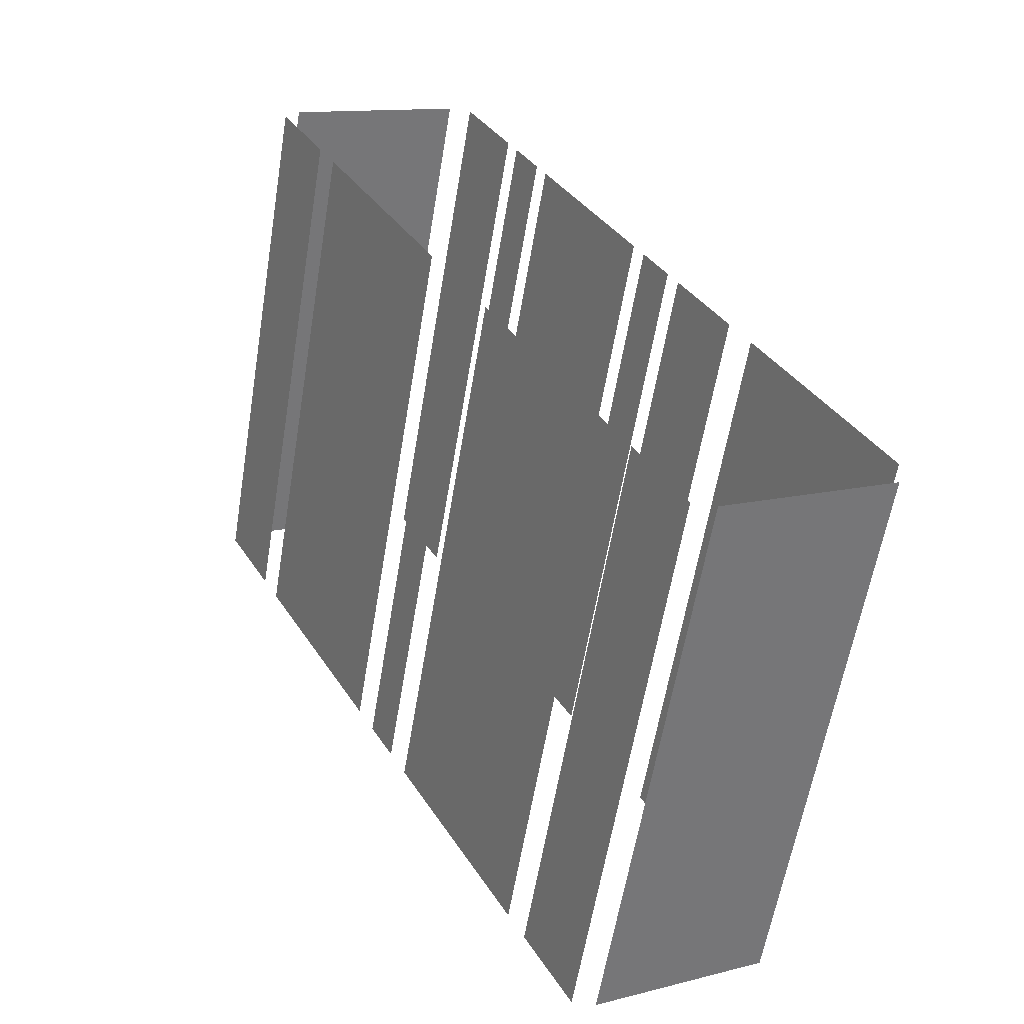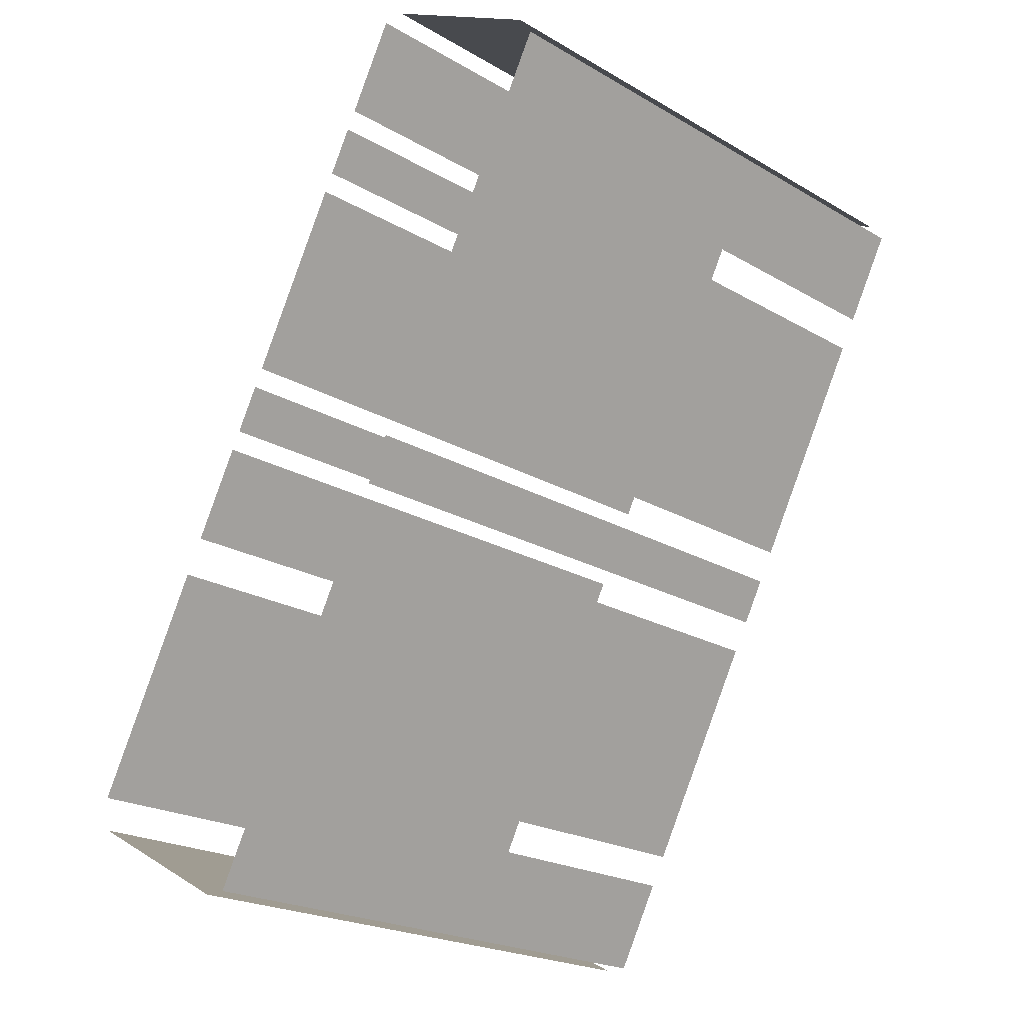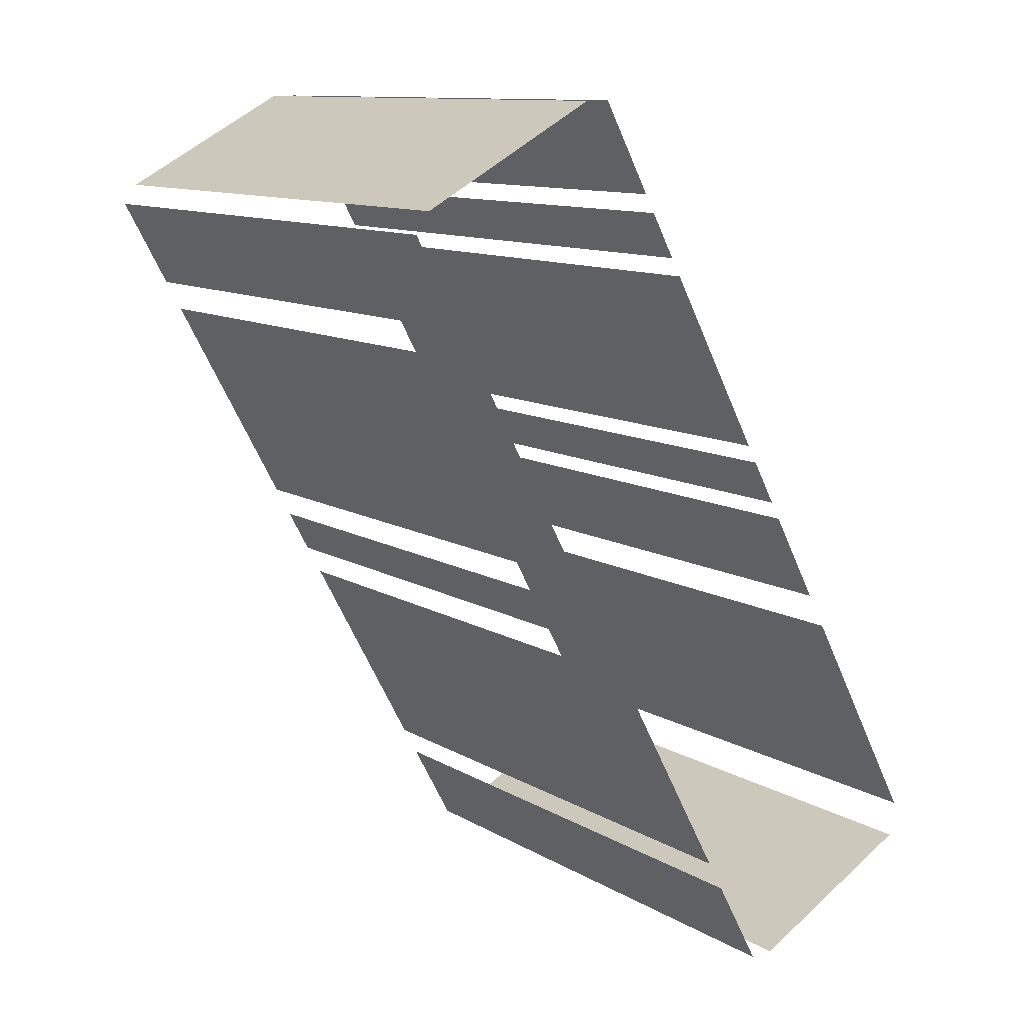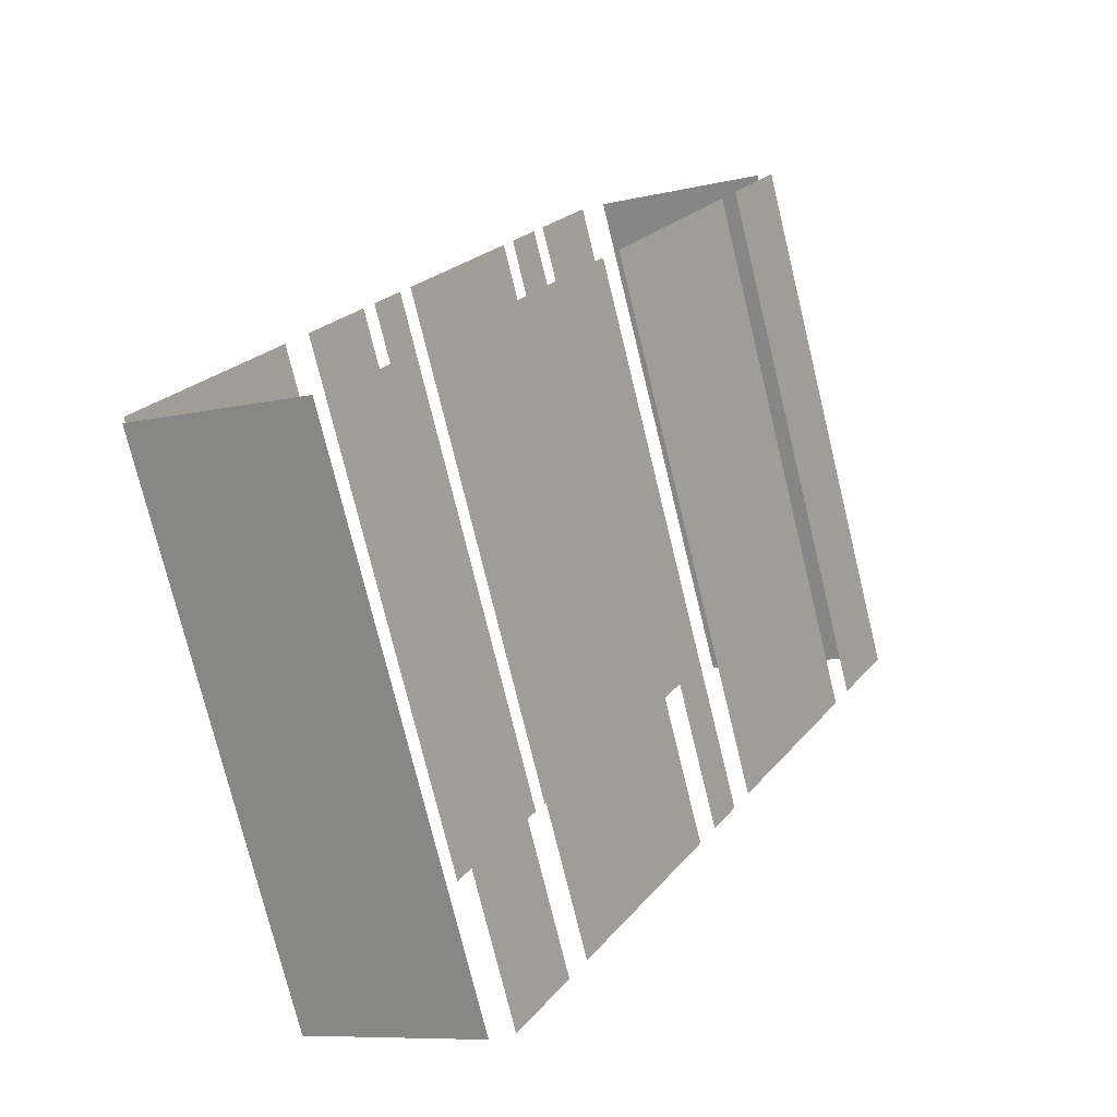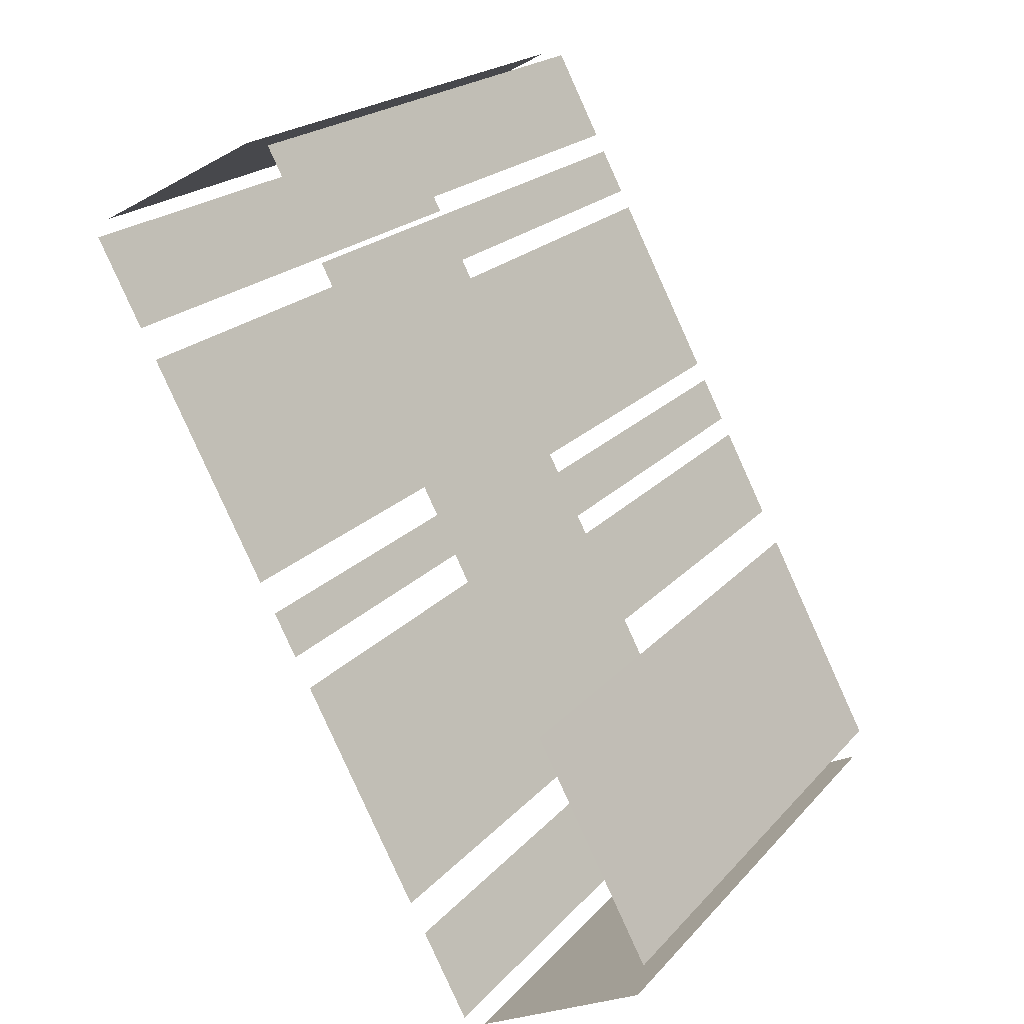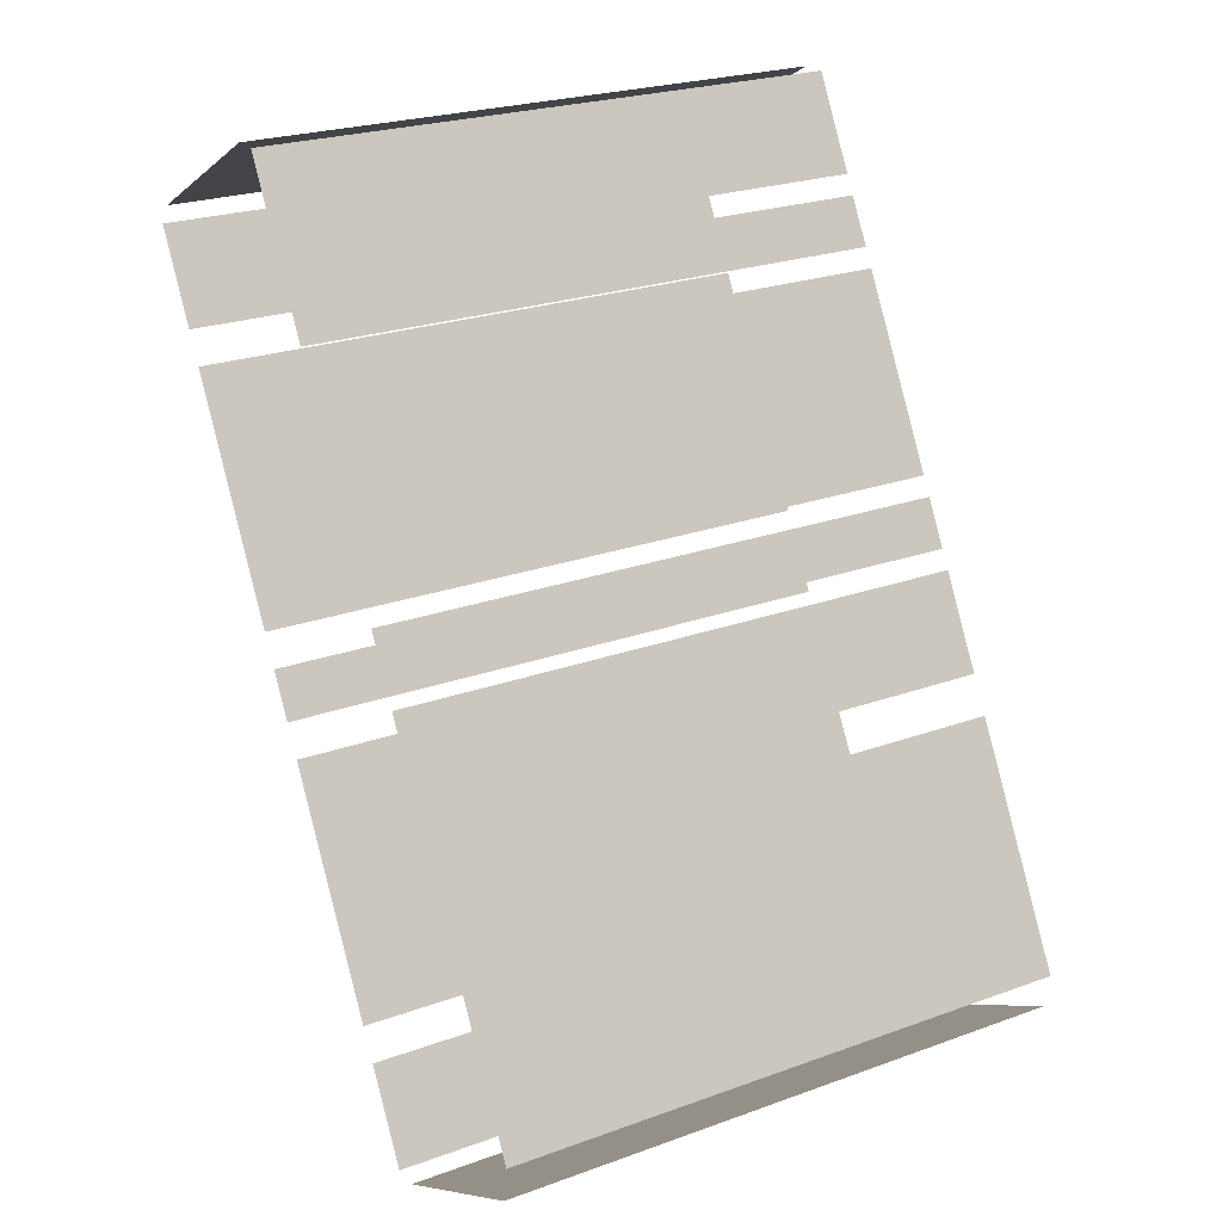
<metadata>
{"format":"obj","ext":"obj","renderer":"f3d","projection":"perspective","resolution":1024,"background":"white","views":[{"elev":-60.1,"azim":170.6,"up":"+Y"},{"elev":-22.2,"azim":44.9,"up":"+Y"},{"elev":11.4,"azim":144.1,"up":"+Y"},{"elev":-75.7,"azim":13.7,"up":"+Y"},{"elev":21.4,"azim":-150.3,"up":"+Y"},{"elev":24.0,"azim":-121.0,"up":"+Y"}]}
</metadata>
<code>
o geometryt000010000010000110010110000110000110100000010100st182
v 790.8 -112.1 148.5
v 787.1 -118.8 148.5
v 787.1 -118.8 166.2
v 790.8 -112.1 166.2
v 787.3 -119.9 166.2
v 787.3 -119.9 148.5
v 792.7 -122.7 148.5
v 792.7 -122.7 166.2
v 792.8 -108.3 166.2
v 792.8 -108.3 148.5
v 791.3 -111 148.5
v 791.3 -111 166.2
v 793.8 -106.4 166.2
v 793.8 -106.4 148.5
v 793.1 -107.7 148.5
v 793.1 -107.7 166.2
v 797 -100.5 148.5
v 794.1 -105.8 148.5
v 794.1 -105.8 166.2
v 797 -100.5 166.2
v 798 -98.56 148.5
v 797.3 -99.91 148.5
v 797.3 -99.91 166.2
v 798 -98.56 166.2
v 799.8 -95.32 148.5
v 798.3 -98.01 148.5
v 798.3 -98.01 166.2
v 799.8 -95.32 166.2
v 793.4 -122.8 148.5
v 794.9 -120.1 148.5
v 794.9 -120.1 166.2
v 793.4 -122.8 166.2
v 795.4 -119.1 166.2
v 795.4 -119.1 148.5
v 799 -112.4 148.5
v 799 -112.4 166.2
v 799.5 -111.5 148.5
v 800.2 -110.1 148.5
v 800.2 -110.1 166.2
v 799.5 -111.5 166.2
v 800.7 -109.2 166.2
v 800.7 -109.2 148.5
v 804.3 -102.5 148.5
v 804.3 -102.5 166.2
v 804.9 -101.5 148.5
v 806.3 -98.84 148.5
v 806.3 -98.84 166.2
v 804.9 -101.5 166.2
v 805.9 -98.22 148.5
v 800.5 -95.33 148.5
v 800.5 -95.33 166.2
v 805.9 -98.22 166.2
f 1 2 3
f 4 1 3
f 5 6 7
f 5 7 8
f 9 10 11
f 9 11 12
f 13 14 15
f 13 15 16
f 17 18 19
f 20 17 19
f 21 22 23
f 24 21 23
f 25 26 27
f 28 25 27
f 29 30 31
f 32 29 31
f 33 34 35
f 33 35 36
f 37 38 39
f 40 37 39
f 41 42 43
f 41 43 44
f 45 46 47
f 48 45 47
f 49 50 51
f 52 49 51

</code>
